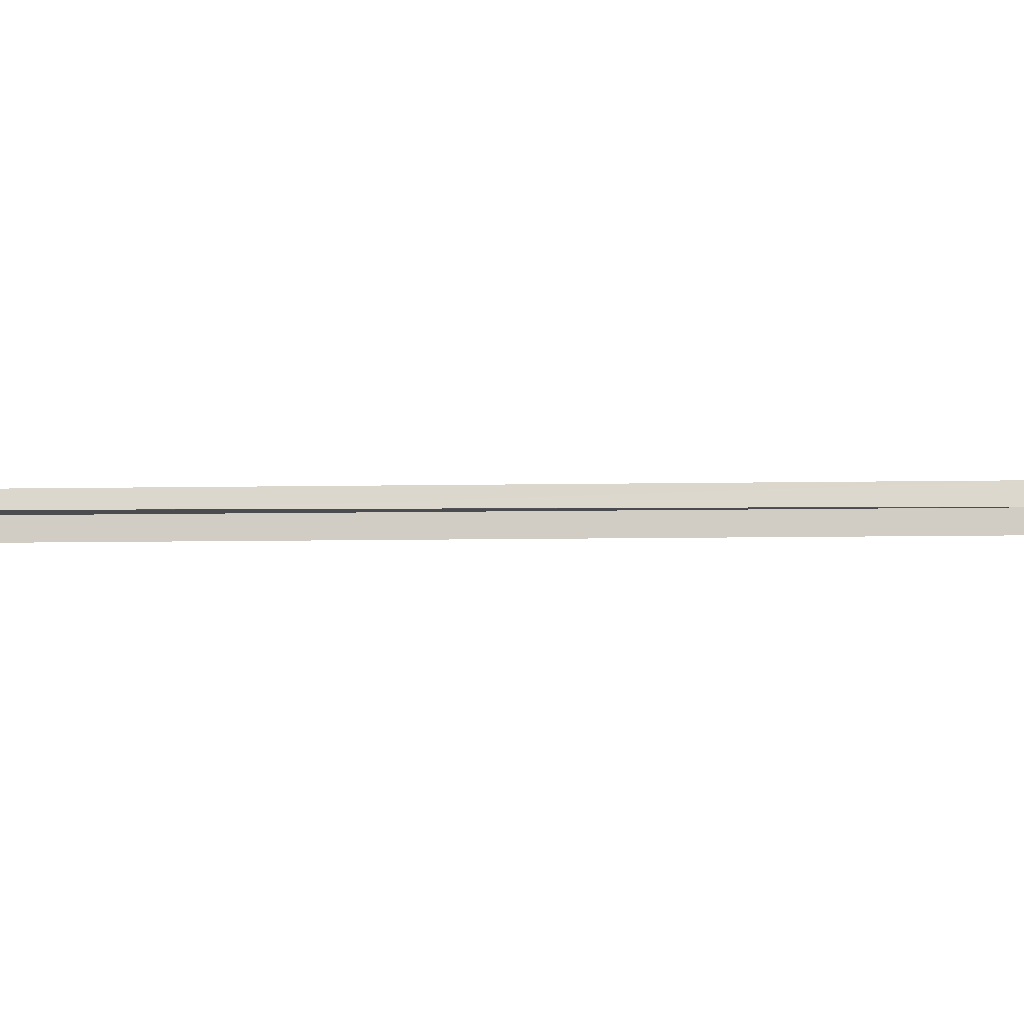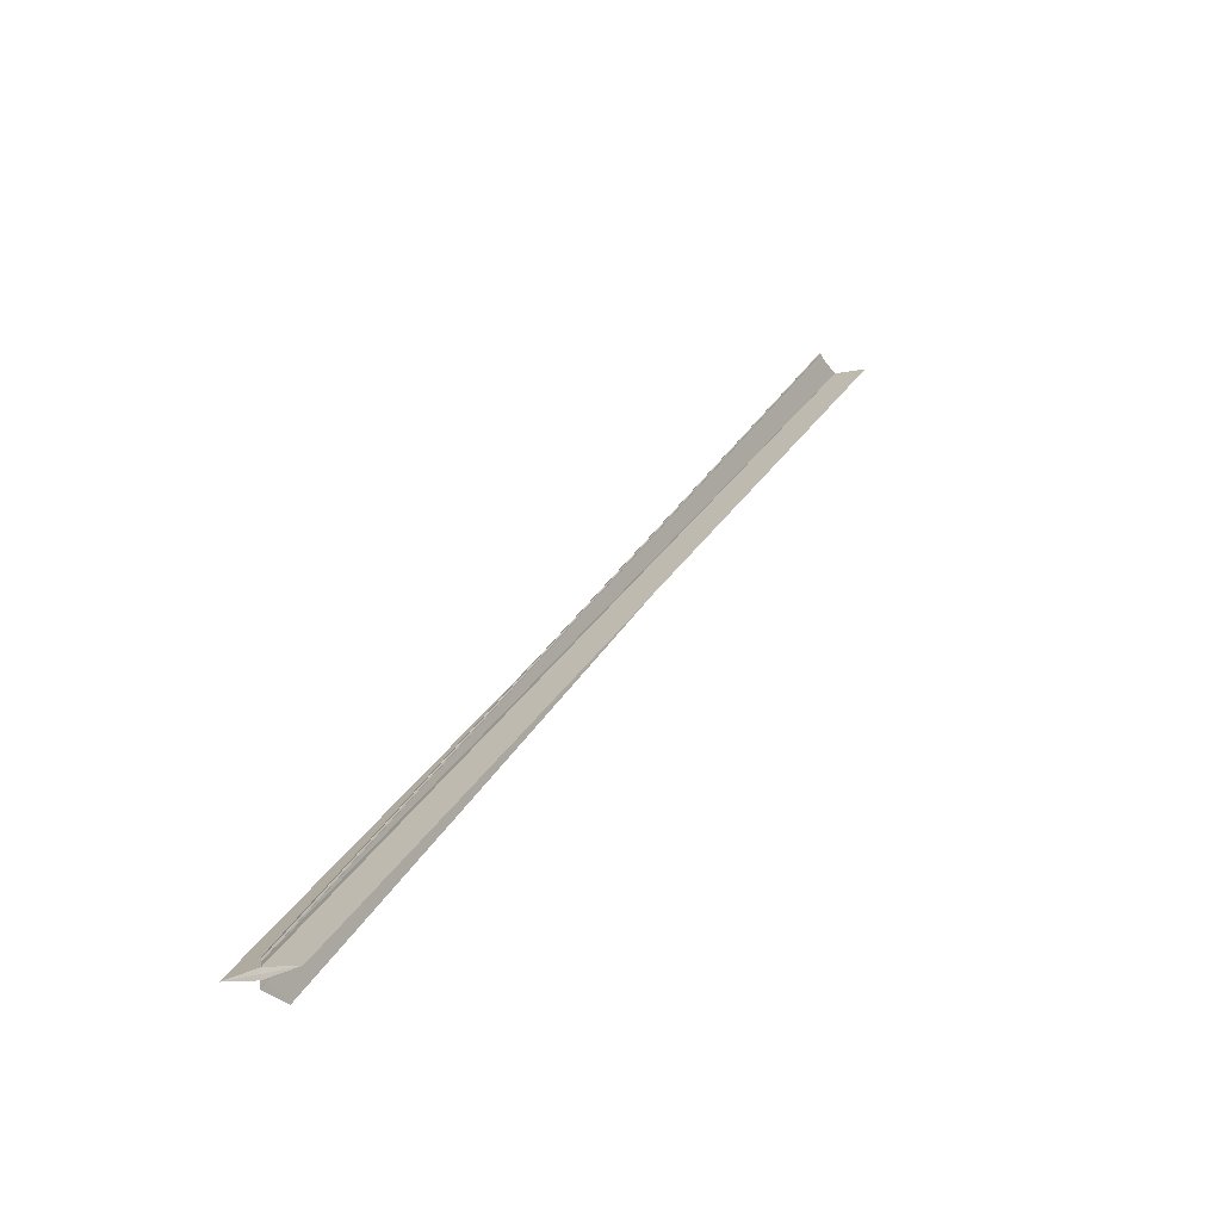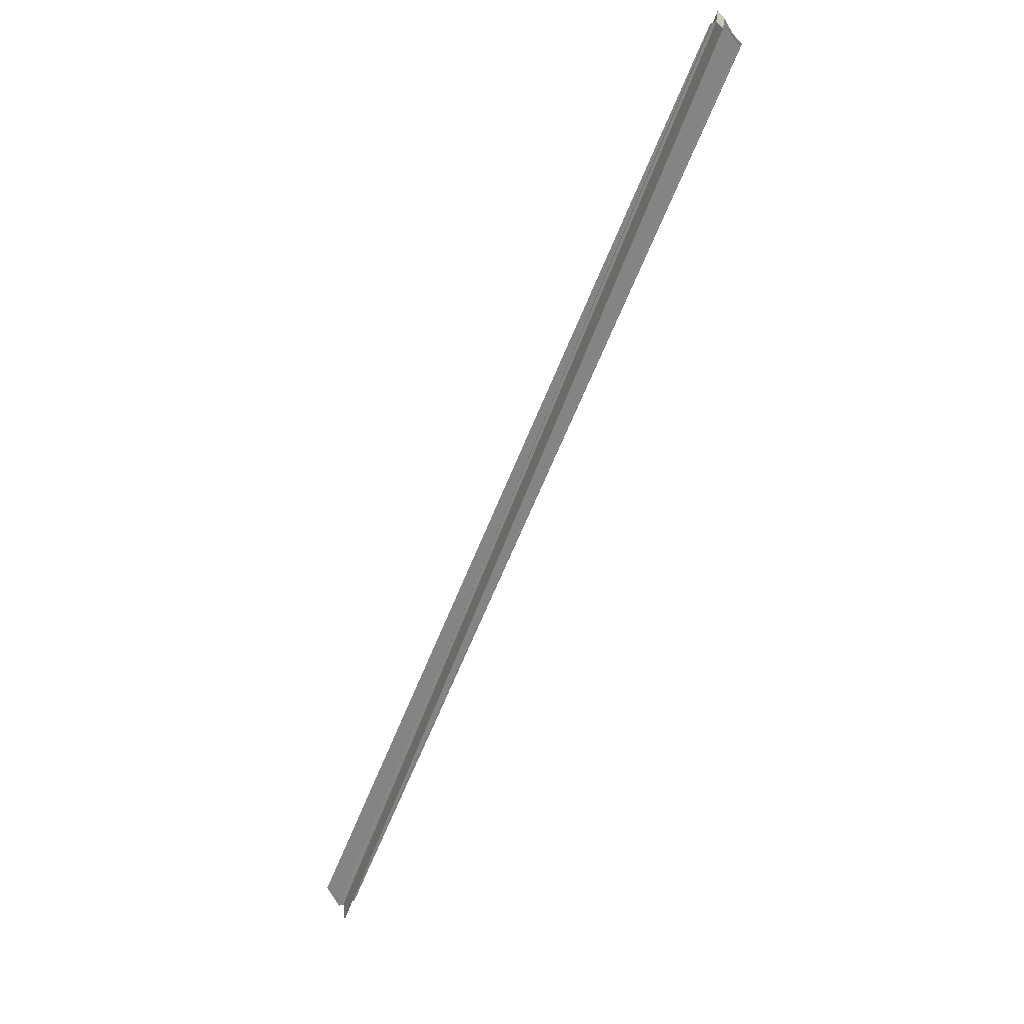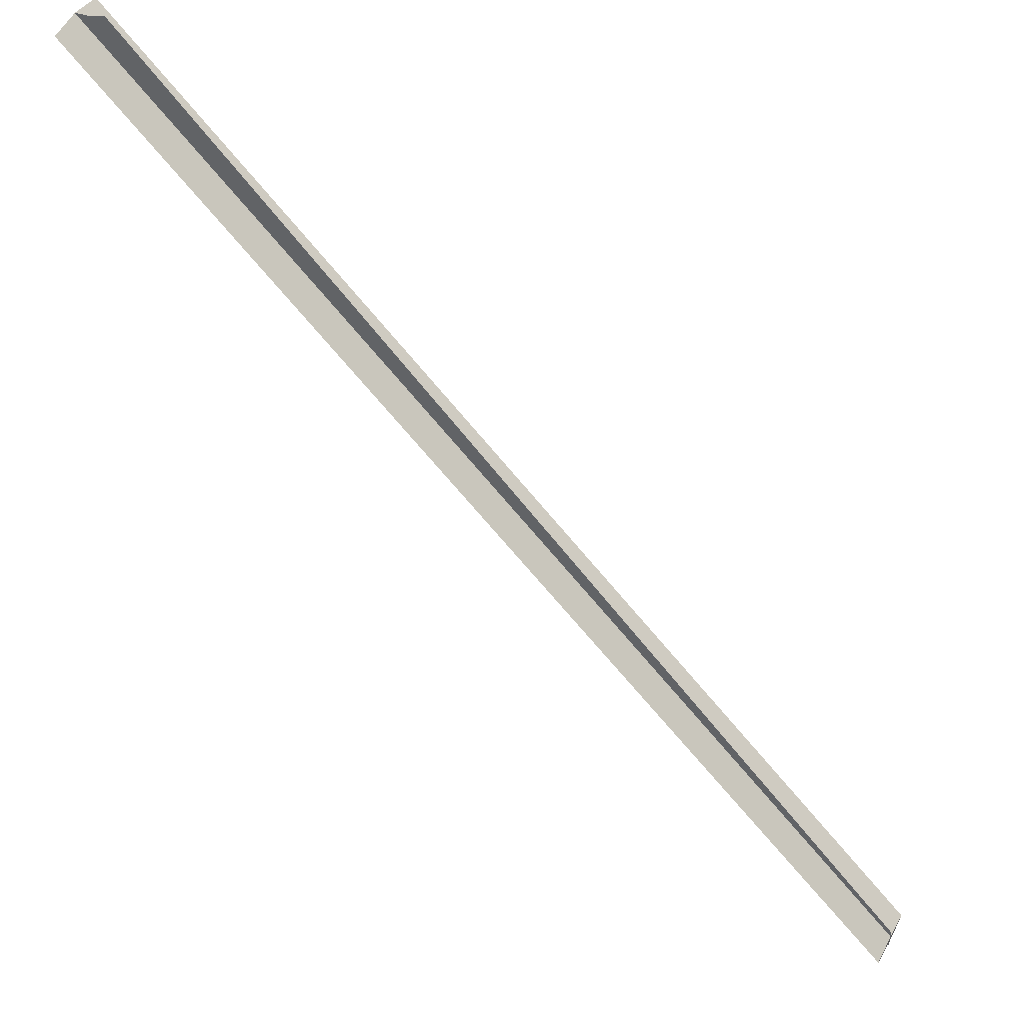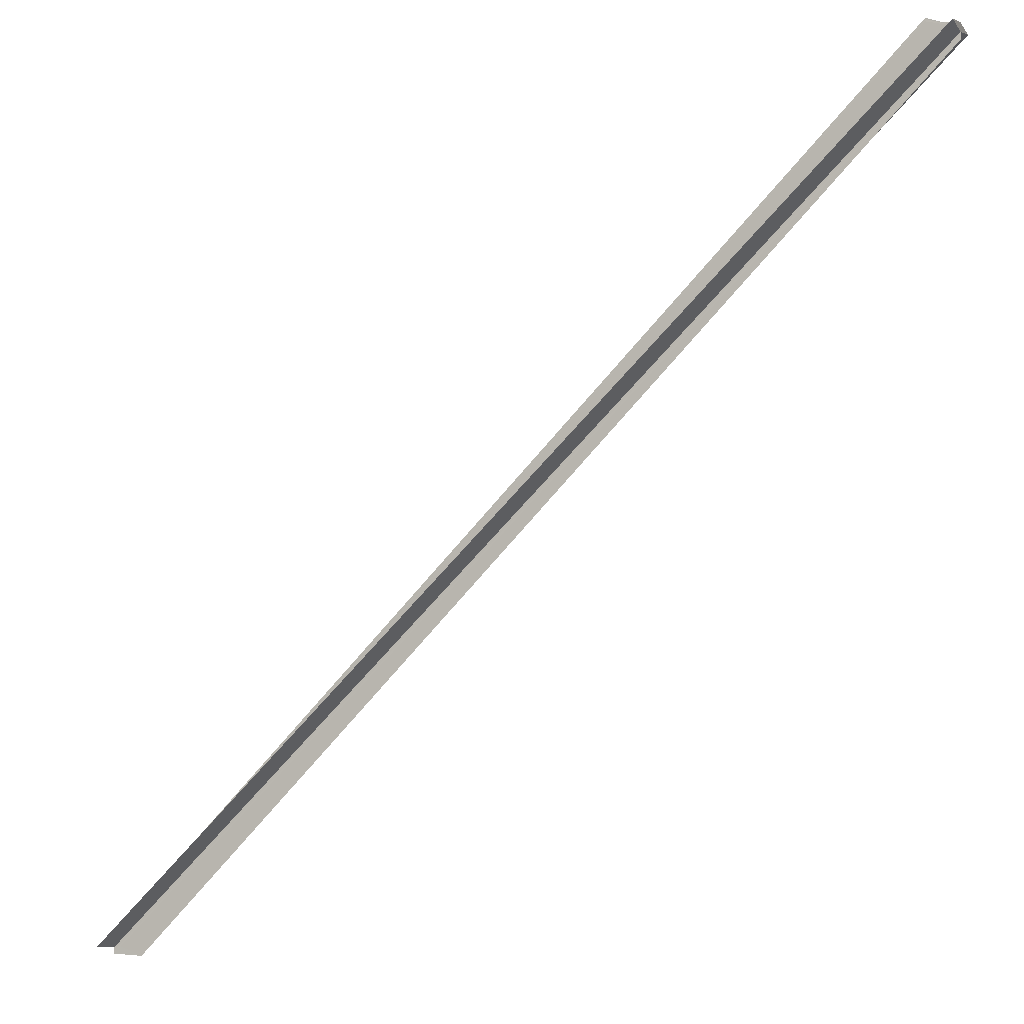
<metadata>
{"format":"obj","ext":"obj","renderer":"f3d","projection":"perspective","resolution":1024,"background":"white","views":[{"elev":-12.8,"azim":46.4,"up":"+Y"},{"elev":-25.1,"azim":120.2,"up":"+Z"},{"elev":-61.4,"azim":-65.9,"up":"+Y"},{"elev":46.9,"azim":27.3,"up":"+Z"},{"elev":-3.2,"azim":-157.7,"up":"+Z"}]}
</metadata>
<code>
o 27608
v 2248 1884 23.92
v 2248 1884 23.92
v 2248 1884 23.65
v 2248 1884 23.92
v 2248 1884 23.92
v 2248 1884 23.92
v 2248 1884 23.92
v 2248 1884 23.65
v 2248 1884 23.92
v 2248 1884 23.65
v 2248 1884 23.65
v 2248 1884 23.92
v 2248 1884 23.92
v 2248 1884 23.92
v 2248 1884 23.65
v 2248 1884 23.92
v 2248 1884 23.92
v 2248 1884 23.92
v 2248 1884 23.65
v 2248 1884 23.65
v 2248 1884 23.92
v 2248 1884 23.92
v 2248 1884 23.92
v 2248 1884 23.65
v 2248 1884 23.65
v 2248 1884 23.65
v 2248 1884 23.65
v 2248 1884 23.65
v 2248 1884 23.92
v 2248 1884 23.92
v 2248 1884 23.92
v 2248 1884 23.65
v 2248 1884 23.92
v 2248 1884 23.92
v 2248 1884 23.92
v 2248 1884 23.92
v 2248 1884 23.65
v 2248 1884 23.92
v 2248 1884 23.92
v 2248 1884 23.66
v 2248 1884 23.92
v 2248 1884 23.92
v 2248 1884 23.66
v 2248 1884 23.92
v 2248 1884 23.66
v 2248 1884 23.65
v 2248 1884 23.66
v 2248 1884 23.92
v 2248 1884 23.66
v 2248 1884 23.65
v 2248 1884 23.66
v 2248 1884 23.65
v 2248 1884 23.92
v 2248 1884 23.65
v 2248 1884 23.65
v 2248 1884 23.65
v 2248 1884 23.92
v 2248 1884 23.92
v 2248 1884 23.92
v 2248 1884 23.92
v 2248 1884 23.92
v 2248 1884 23.92
v 2248 1884 23.92
v 2248 1884 23.92
v 2248 1884 23.92
v 2248 1884 23.92
v 2248 1884 23.92
v 2248 1884 23.66
v 2248 1884 23.66
v 2248 1884 23.66
v 2248 1884 23.92
v 2248 1884 23.92
v 2248 1884 23.92
v 2248 1884 23.92
v 2248 1884 23.92
v 2248 1884 23.66
f 1 2 3
f 4 2 5
f 4 6 2
f 7 6 8
f 3 9 10
f 11 9 10
f 12 13 8
f 8 14 15
f 16 17 14
f 8 18 19
f 20 18 19
f 21 13 20
f 21 22 20
f 20 23 24
f 25 26 20
f 25 27 28
f 29 30 28
f 28 31 32
f 11 31 32
f 33 30 11
f 33 34 11
f 35 36 37
f 16 36 38
f 39 36 40
f 39 41 40
f 42 41 43
f 40 44 45
f 46 44 47
f 40 48 49
f 43 48 49
f 50 46 51
f 50 51 52
f 51 53 54
f 50 54 55
f 50 55 56
f 57 53 58
f 57 59 60
f 61 62 60
f 61 63 64
f 61 63 65
f 61 66 67
f 68 59 69
f 70 59 69
f 71 66 68
f 71 72 68
f 73 66 70
f 73 74 70
f 70 75 76

</code>
